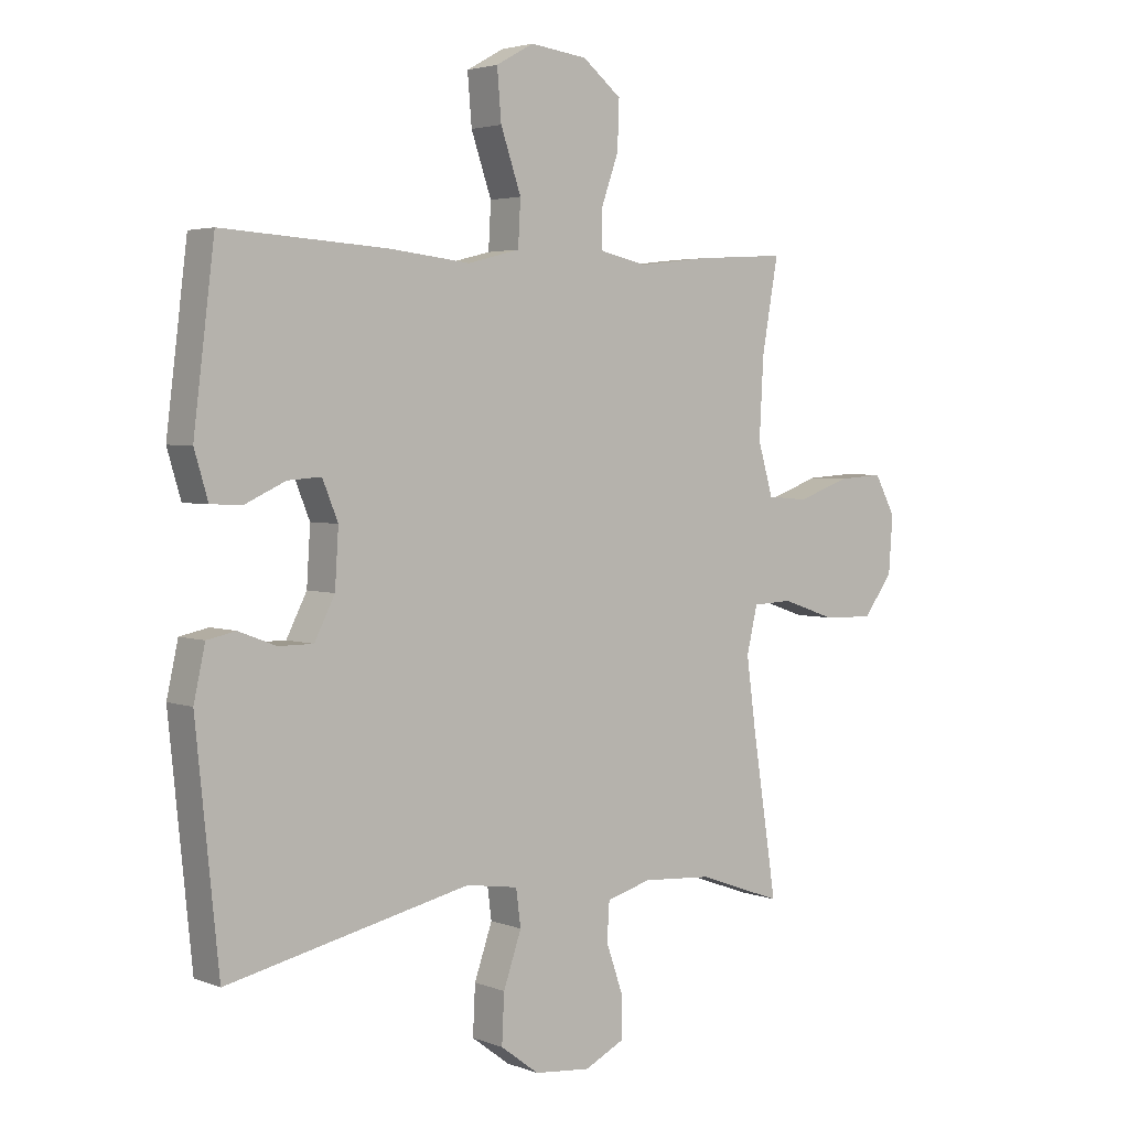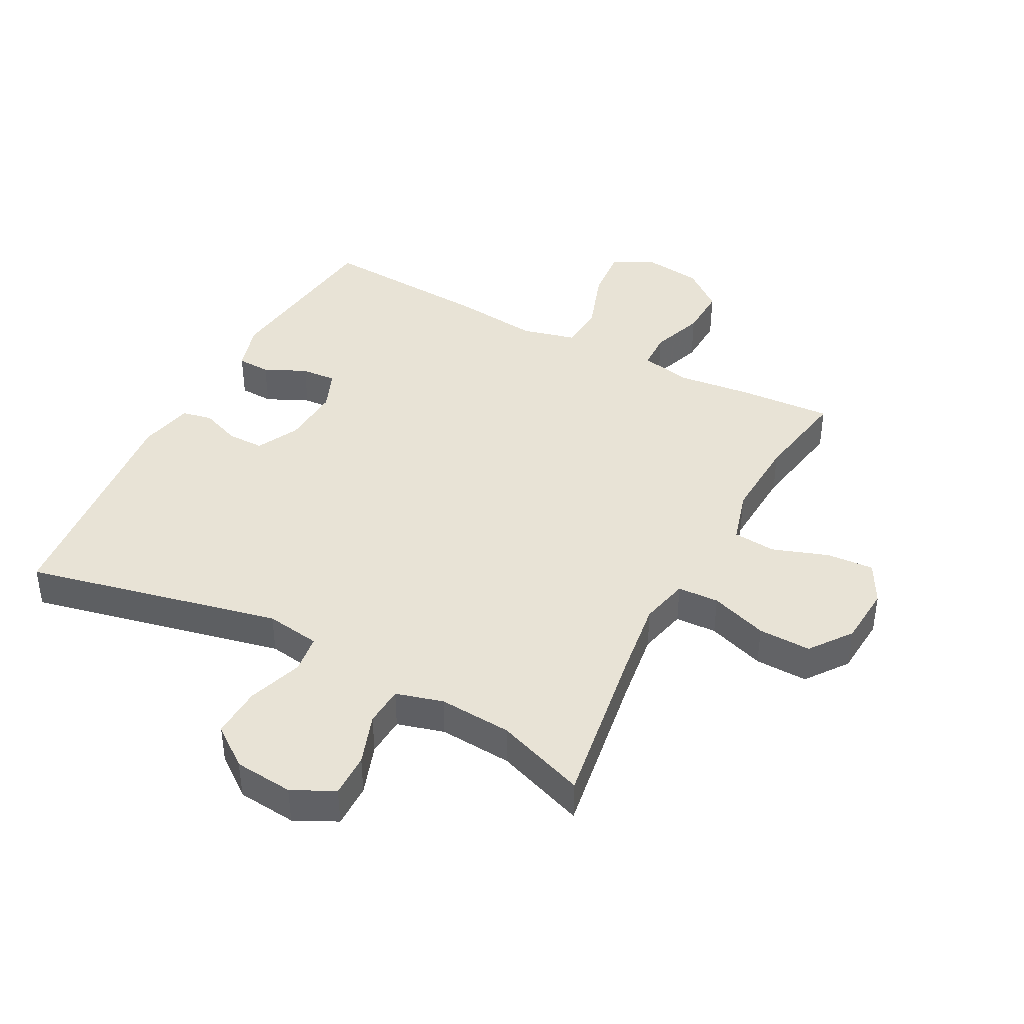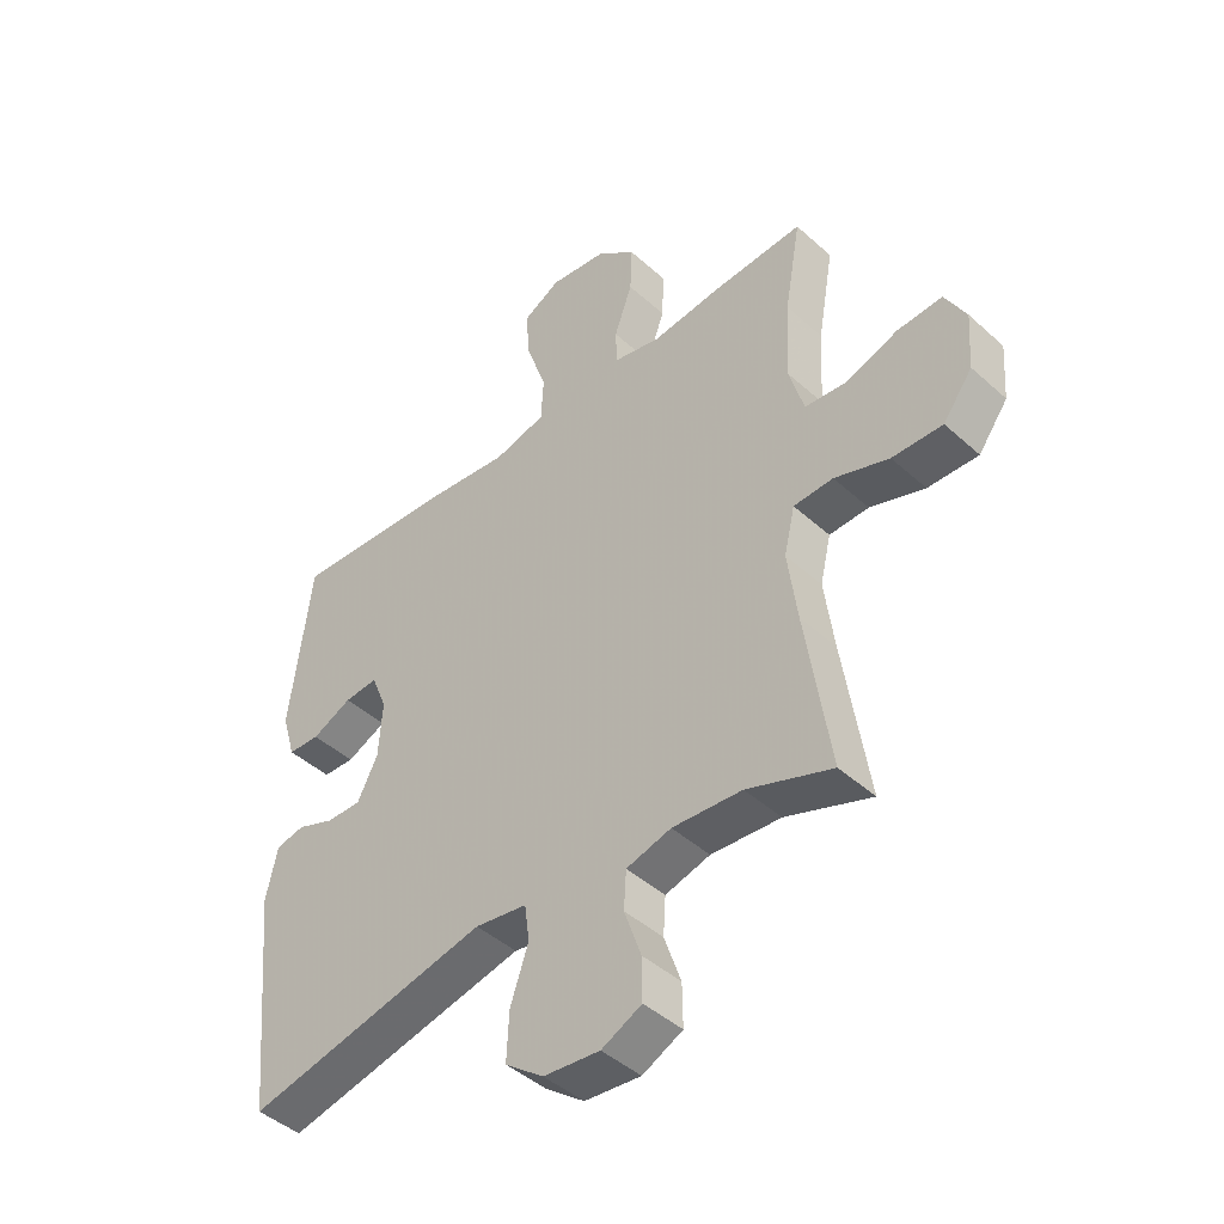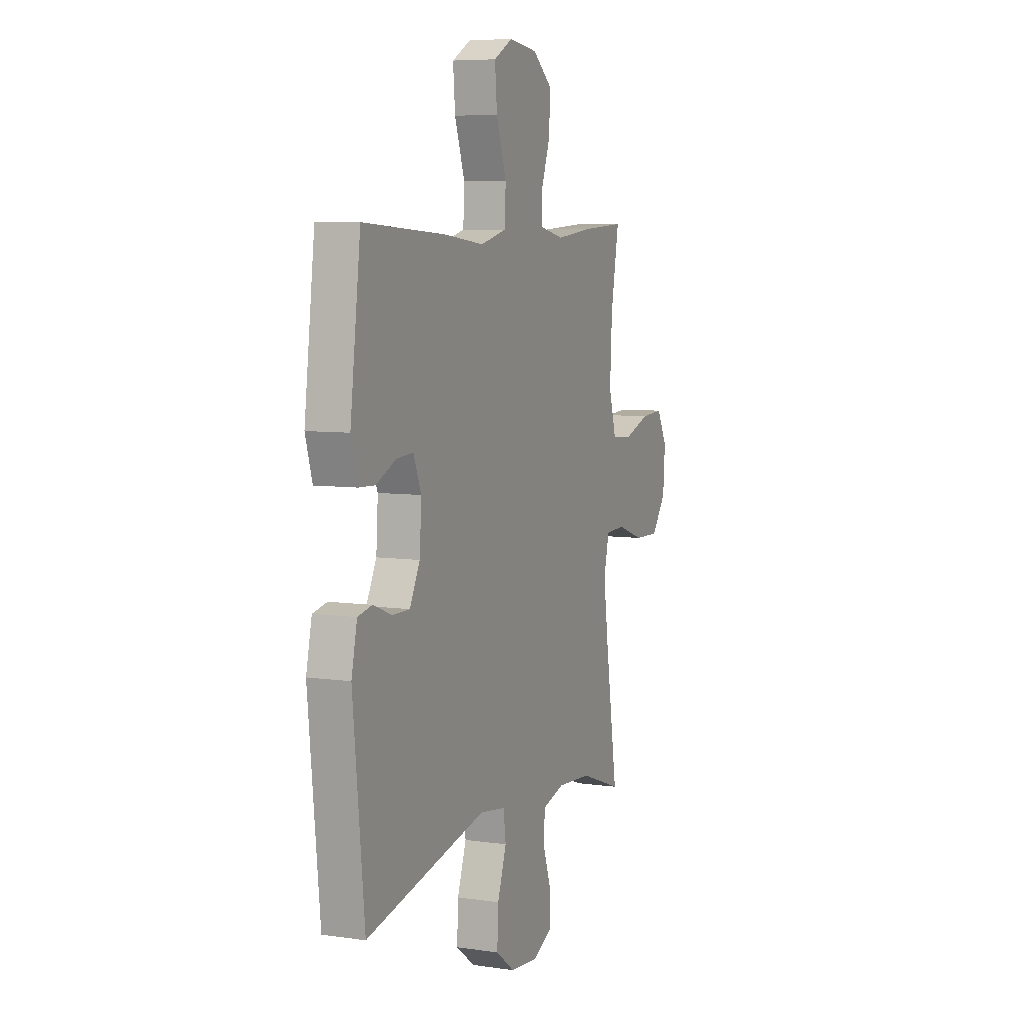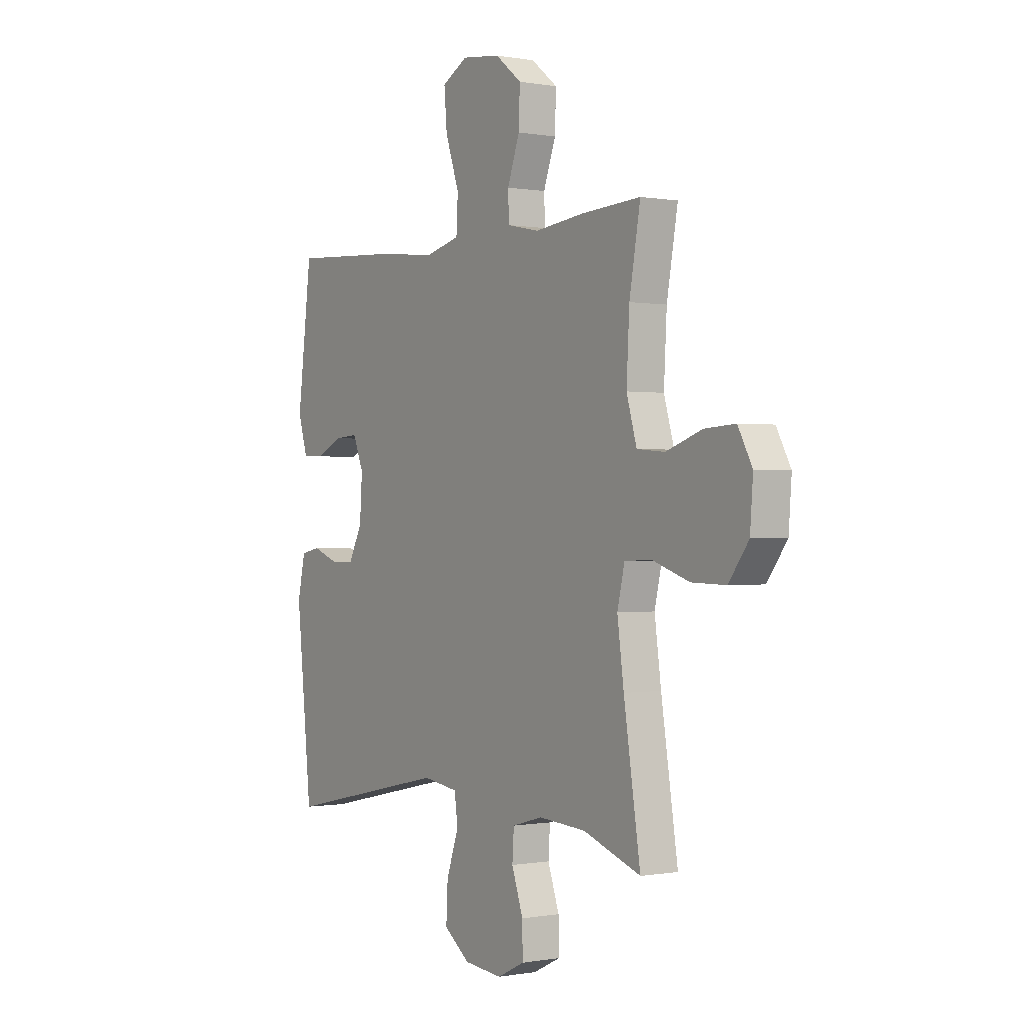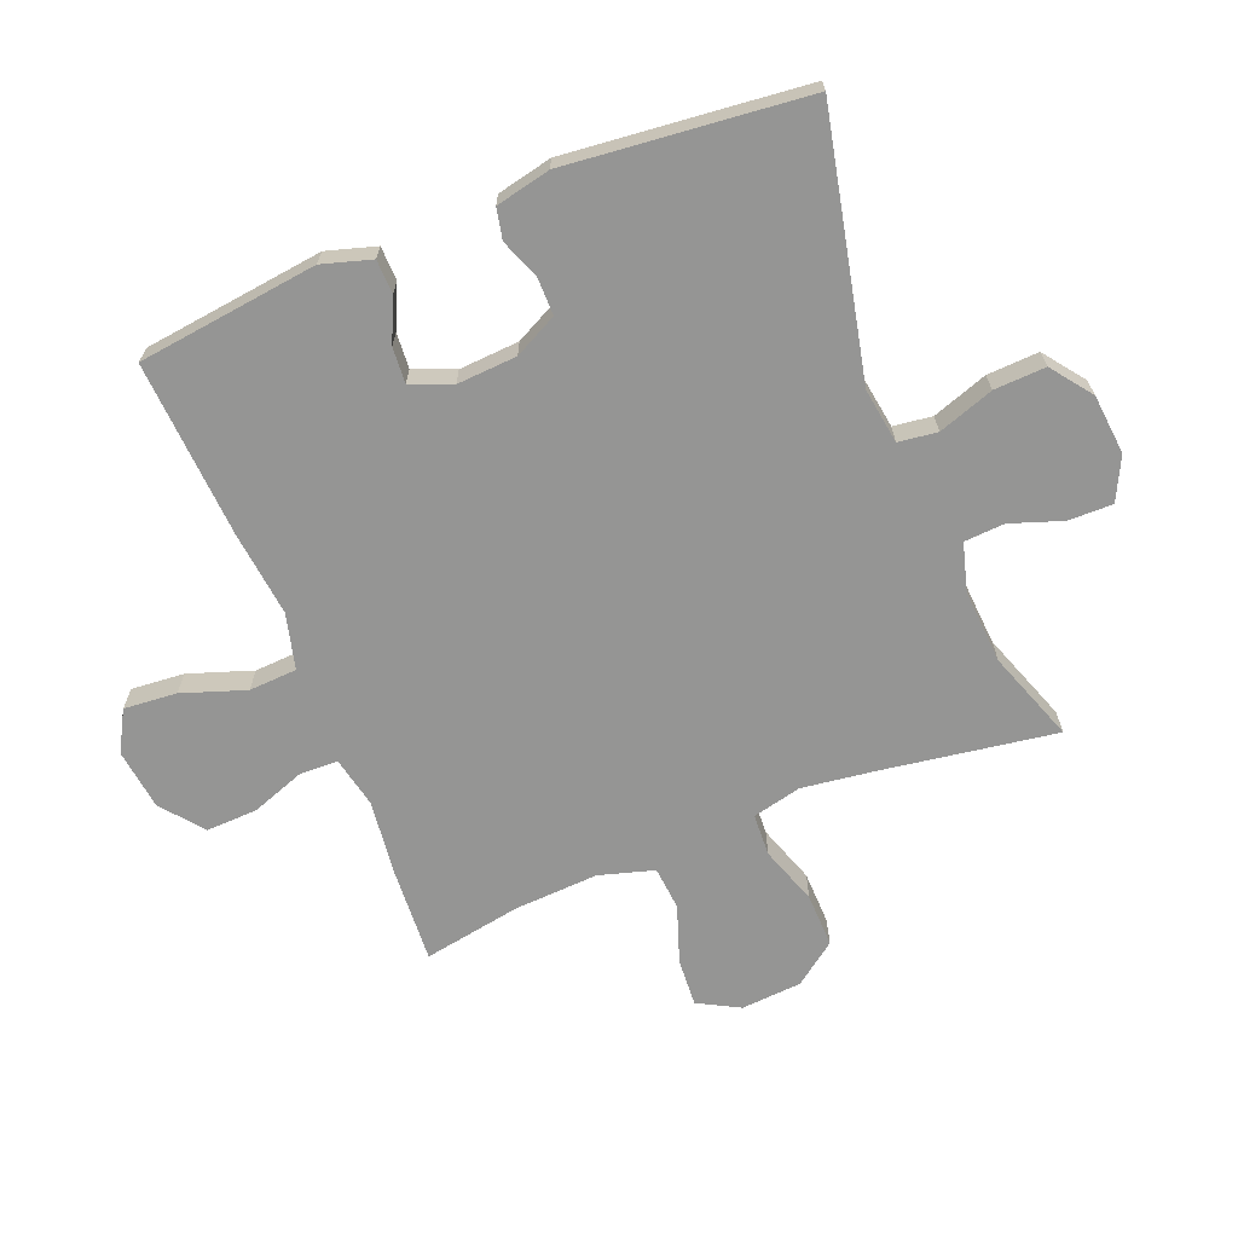
<metadata>
{"format":"obj","ext":"obj","renderer":"f3d","projection":"perspective","resolution":1024,"background":"white","views":[{"elev":3.4,"azim":141.4,"up":"+Z"},{"elev":41.7,"azim":-152.1,"up":"+Y"},{"elev":-44.3,"azim":-136.4,"up":"+Z"},{"elev":6.8,"azim":112.9,"up":"+Z"},{"elev":-0.1,"azim":-124.0,"up":"+Z"},{"elev":-67.4,"azim":111.8,"up":"+Y"}]}
</metadata>
<code>
v -0.5 0.07 -0.5
v -0.459 0.07 -0.233
v -0.443 0.07 -0.114
v -0.461 0.07 -0.037
v -0.527 0.07 -0.034
v -0.618 0.07 -0.065
v -0.702 0.07 -0.067
v -0.751 0.07 -0.001
v -0.758 0.07 0.094
v -0.723 0.07 0.159
v -0.648 0.07 0.154
v -0.559 0.07 0.123
v -0.491 0.07 0.129
v -0.466 0.07 0.215
v -0.473 0.07 0.347
v -0.5 0.07 0.5
v -0.352 0.07 0.491
v -0.232 0.07 0.477
v -0.153 0.07 0.494
v -0.151 0.07 0.554
v -0.181 0.07 0.638
v -0.184 0.07 0.718
v -0.119 0.07 0.77
v -0.024 0.07 0.782
v 0.039 0.07 0.747
v 0.032 0.07 0.664
v -0.002 0.07 0.565
v 0.002 0.07 0.49
v 0.089 0.07 0.468
v 0.223 0.07 0.483
v 0.5 0.07 0.5
v 0.535 0.07 0.217
v 0.512 0.07 0.14
v 0.459 0.07 0.138
v 0.392 0.07 0.169
v 0.336 0.07 0.173
v 0.31 0.07 0.109
v 0.316 0.07 0.015
v 0.35 0.07 -0.052
v 0.408 0.07 -0.052
v 0.471 0.07 -0.028
v 0.519 0.07 -0.038
v 0.538 0.07 -0.124
v 0.5 0.07 -0.5
v 0.094 0.07 -0.41
v 0.007 0.07 -0.423
v -0.001 0.07 -0.484
v 0.029 0.07 -0.571
v 0.033 0.07 -0.652
v -0.031 0.07 -0.7
v -0.125 0.07 -0.709
v -0.192 0.07 -0.676
v -0.191 0.07 -0.606
v -0.163 0.07 -0.525
v -0.167 0.07 -0.462
v -0.242 0.07 -0.441
v -0.358 0.07 -0.449
v -0.5 0 -0.5
v -0.459 0 -0.233
v -0.443 0 -0.114
v -0.461 0 -0.037
v -0.527 0 -0.034
v -0.618 0 -0.065
v -0.702 0 -0.067
v -0.751 0 -0.001
v -0.758 0 0.094
v -0.723 0 0.159
v -0.648 0 0.154
v -0.559 0 0.123
v -0.491 0 0.129
v -0.466 0 0.215
v -0.473 0 0.347
v -0.5 0 0.5
v -0.352 0 0.491
v -0.232 0 0.477
v -0.153 0 0.494
v -0.151 0 0.554
v -0.181 0 0.638
v -0.184 0 0.718
v -0.119 0 0.77
v -0.024 0 0.782
v 0.039 0 0.747
v 0.032 0 0.664
v -0.002 0 0.565
v 0.002 0 0.49
v 0.089 0 0.468
v 0.223 0 0.483
v 0.5 0 0.5
v 0.535 0 0.217
v 0.512 0 0.14
v 0.459 0 0.138
v 0.392 0 0.169
v 0.336 0 0.173
v 0.31 0 0.109
v 0.316 0 0.015
v 0.35 0 -0.052
v 0.408 0 -0.052
v 0.471 0 -0.028
v 0.519 0 -0.038
v 0.538 0 -0.124
v 0.5 0 -0.5
v 0.094 0 -0.41
v 0.007 0 -0.423
v -0.001 0 -0.484
v 0.029 0 -0.571
v 0.033 0 -0.652
v -0.031 0 -0.7
v -0.125 0 -0.709
v -0.192 0 -0.676
v -0.191 0 -0.606
v -0.163 0 -0.525
v -0.167 0 -0.462
v -0.242 0 -0.441
v -0.358 0 -0.449
f 51 52 53 54
f 51 54 55
f 50 51 55
f 47 48 49 50
f 46 47 50 55
f 42 43 44 45
f 40 41 42 45
f 39 40 45 46
f 38 39 46 55
f 32 33 34 35
f 32 35 36
f 29 30 31 32
f 28 29 32 36
f 24 25 26 27
f 24 27 28
f 23 24 28
f 20 21 22 23
f 19 20 23 28
f 18 19 28 36
f 15 16 17 18
f 14 15 18 36
f 9 10 11 12
f 9 12 13
f 8 9 13
f 5 6 7 8
f 4 5 8 13
f 3 4 13 14
f 57 1 2
f 56 57 2 3
f 37 38 55 56
f 36 37 56
f 3 14 36 56
f 111 110 109 108
f 112 111 108
f 112 108 107
f 107 106 105 104
f 112 107 104 103
f 102 101 100 99
f 102 99 98 97
f 103 102 97 96
f 112 103 96 95
f 92 91 90 89
f 93 92 89
f 89 88 87 86
f 93 89 86 85
f 84 83 82 81
f 85 84 81
f 85 81 80
f 80 79 78 77
f 85 80 77 76
f 93 85 76 75
f 75 74 73 72
f 93 75 72 71
f 69 68 67 66
f 70 69 66
f 70 66 65
f 65 64 63 62
f 70 65 62 61
f 71 70 61 60
f 59 58 114
f 60 59 114 113
f 113 112 95 94
f 113 94 93
f 113 93 71 60
f 1 58 59 2
f 2 59 60 3
f 3 60 61 4
f 4 61 62 5
f 5 62 63 6
f 6 63 64 7
f 7 64 65 8
f 8 65 66 9
f 9 66 67 10
f 10 67 68 11
f 11 68 69 12
f 12 69 70 13
f 13 70 71 14
f 14 71 72 15
f 15 72 73 16
f 16 73 74 17
f 17 74 75 18
f 18 75 76 19
f 19 76 77 20
f 20 77 78 21
f 21 78 79 22
f 22 79 80 23
f 23 80 81 24
f 24 81 82 25
f 25 82 83 26
f 26 83 84 27
f 27 84 85 28
f 28 85 86 29
f 29 86 87 30
f 30 87 88 31
f 31 88 89 32
f 32 89 90 33
f 33 90 91 34
f 34 91 92 35
f 35 92 93 36
f 36 93 94 37
f 37 94 95 38
f 38 95 96 39
f 39 96 97 40
f 40 97 98 41
f 41 98 99 42
f 42 99 100 43
f 43 100 101 44
f 44 101 102 45
f 45 102 103 46
f 46 103 104 47
f 47 104 105 48
f 48 105 106 49
f 49 106 107 50
f 50 107 108 51
f 51 108 109 52
f 52 109 110 53
f 53 110 111 54
f 54 111 112 55
f 55 112 113 56
f 56 113 114 57
f 57 114 58 1

</code>
